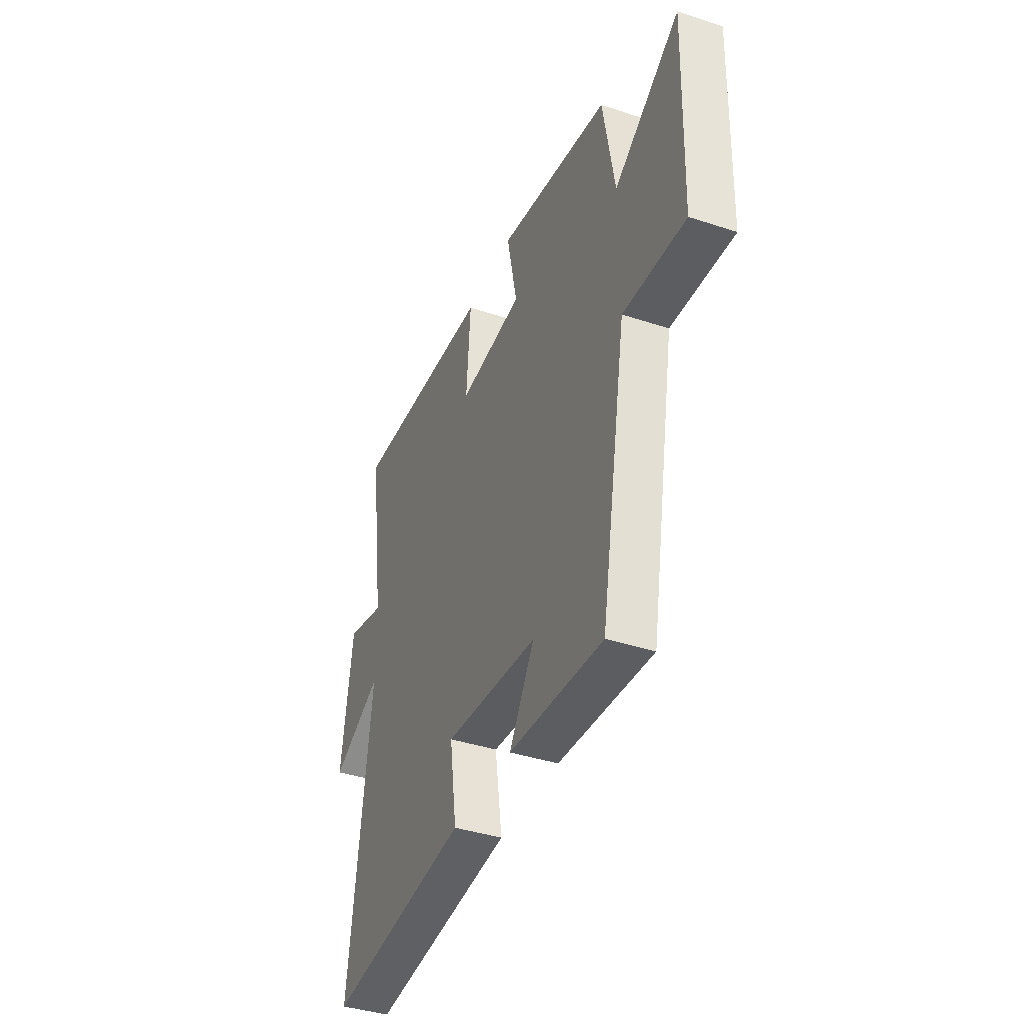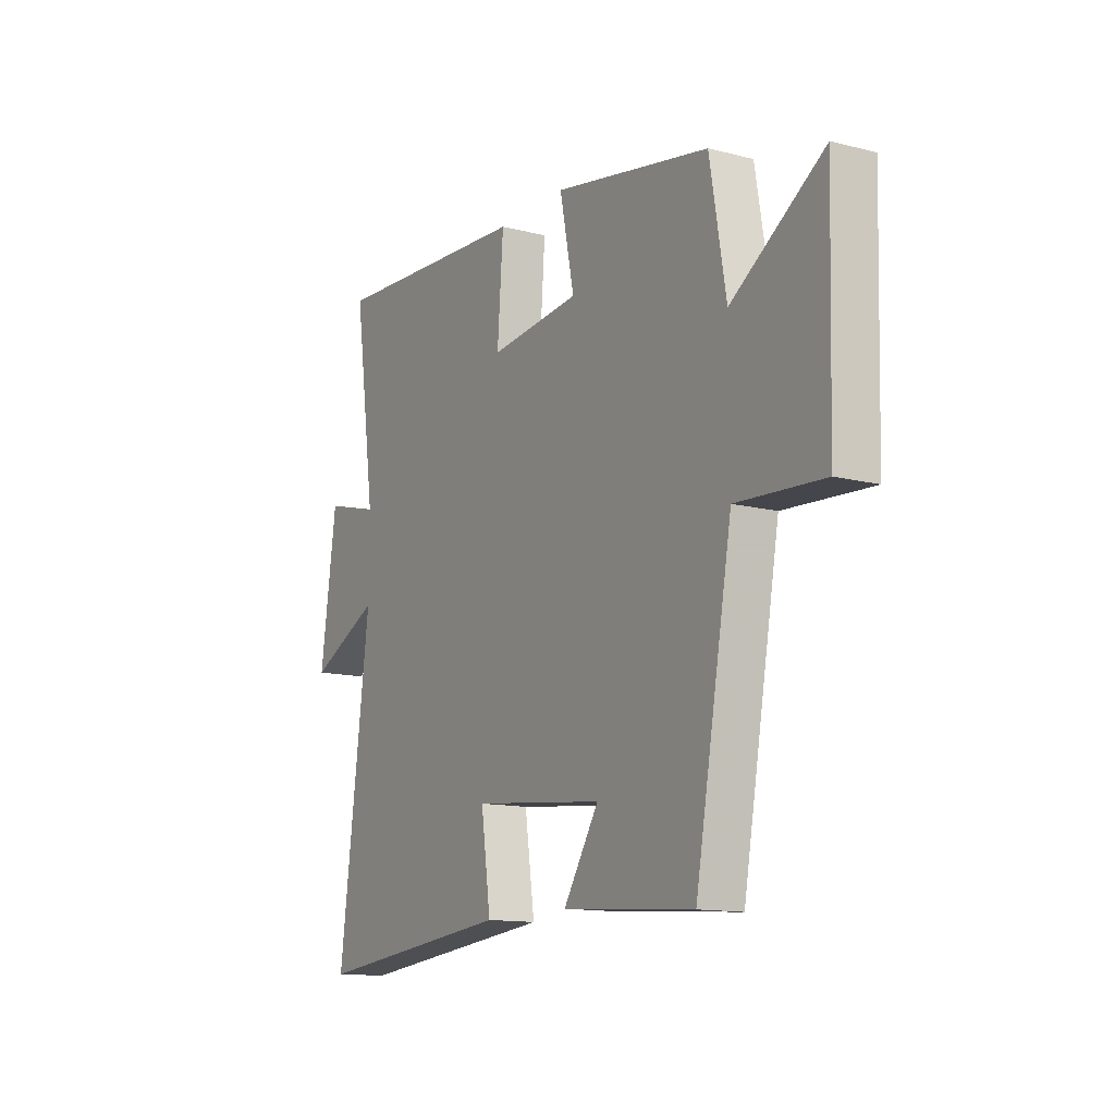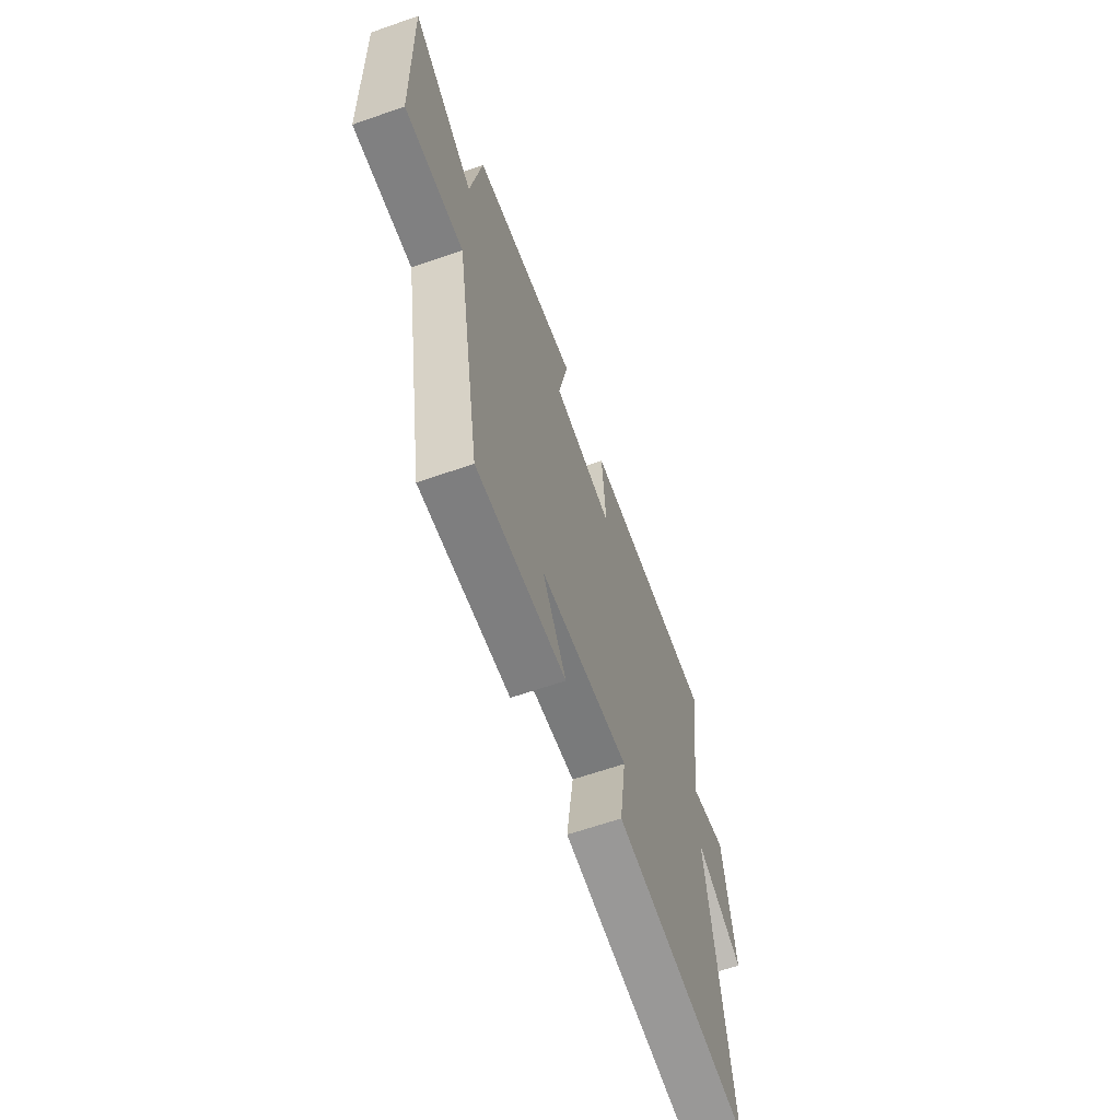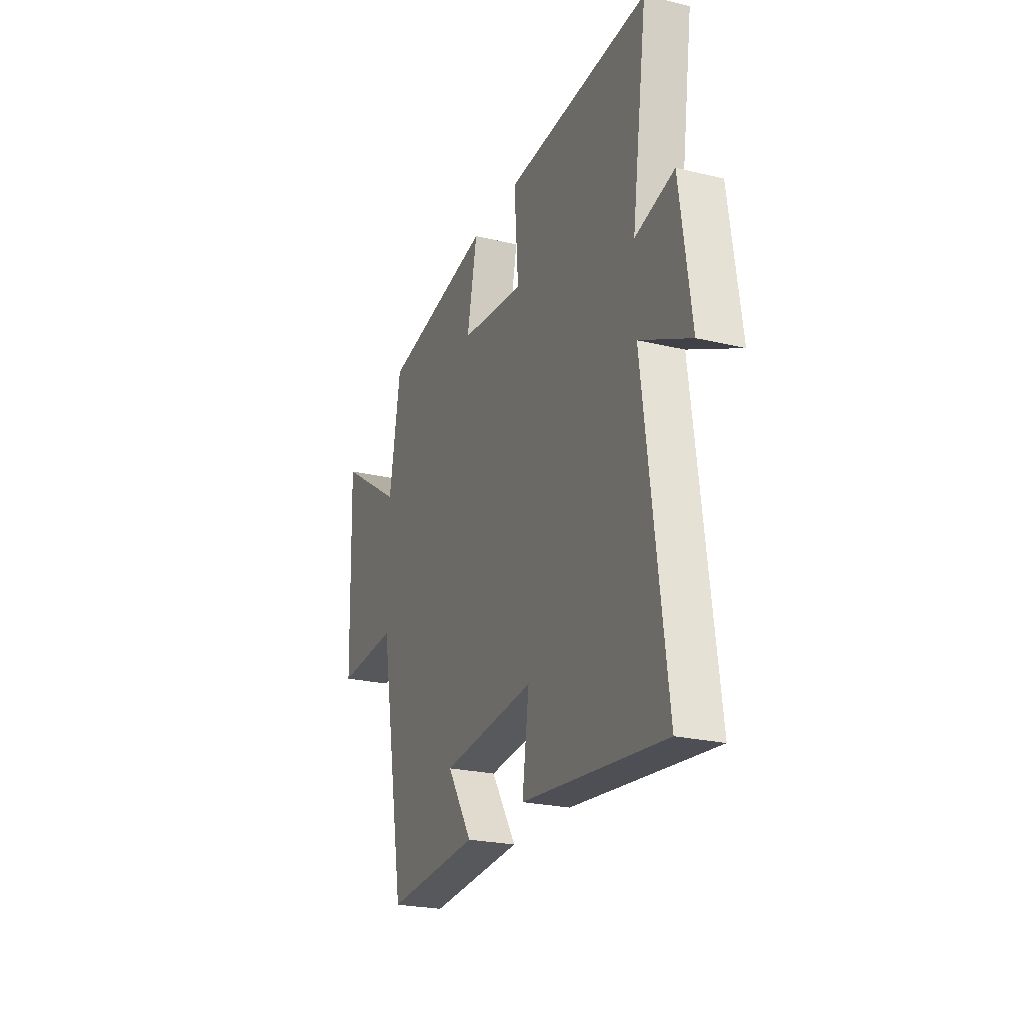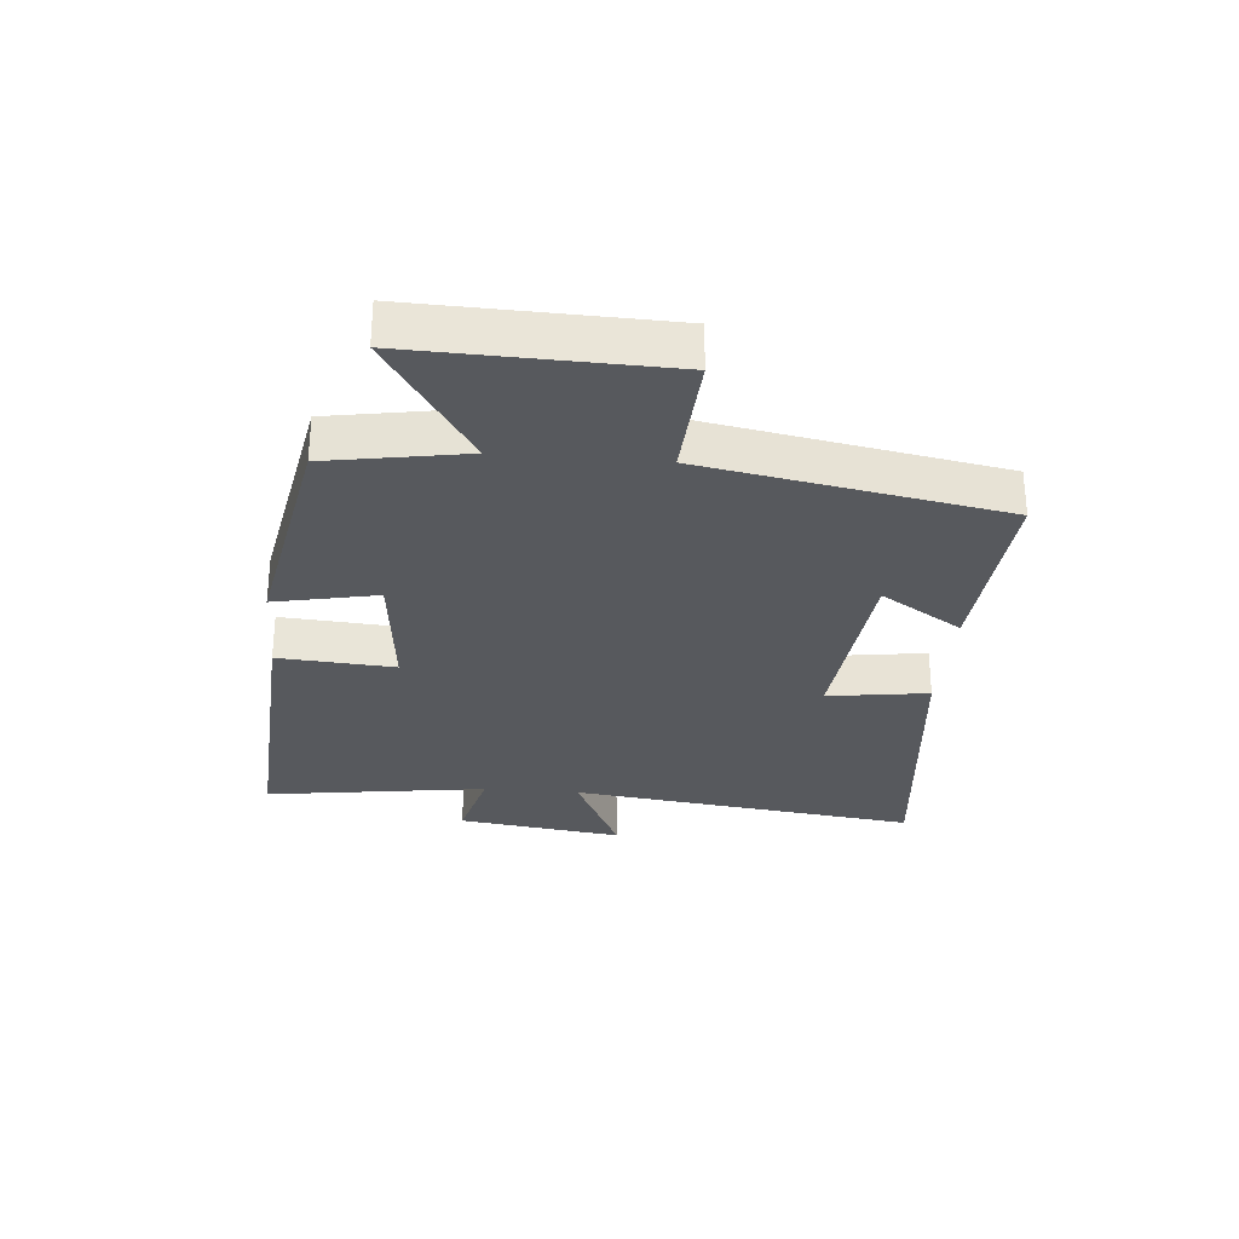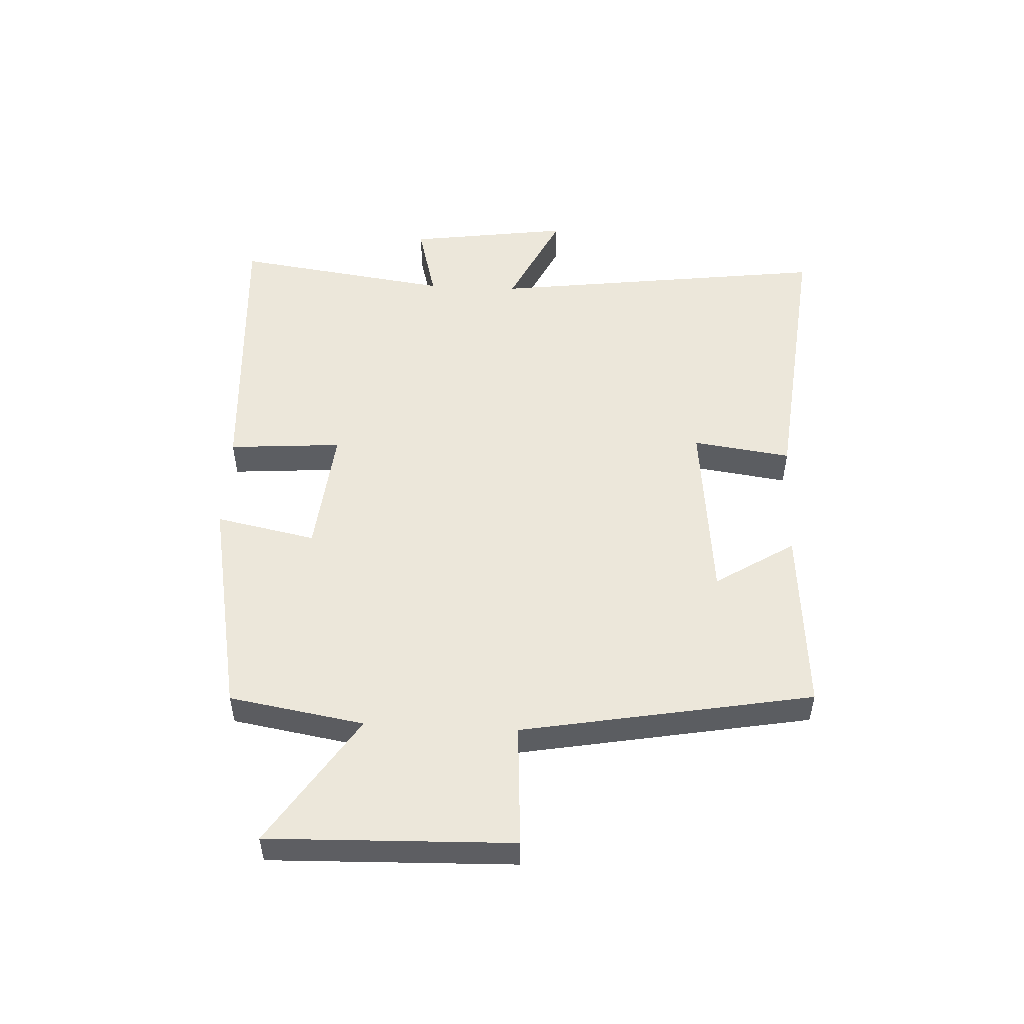
<metadata>
{"format":"obj","ext":"obj","renderer":"f3d","projection":"perspective","resolution":1024,"background":"white","views":[{"elev":-39.8,"azim":67.8,"up":"+Z"},{"elev":-13.1,"azim":59.7,"up":"+Z"},{"elev":-63.4,"azim":109.4,"up":"+Z"},{"elev":-23.8,"azim":-111.9,"up":"+Z"},{"elev":-29.6,"azim":85.1,"up":"+Y"},{"elev":51.6,"azim":92.8,"up":"+Y"}]}
</metadata>
<code>
v -0.573 0.07 -0.549
v -0.5 0.07 0.015
v -0.667 0.07 -0.065
v -0.629 0.07 0.203
v -0.5 0.07 0.169
v -0.551 0.07 0.529
v -0.073 0.07 0.5
v -0.087 0.07 0.312
v 0.127 0.07 0.334
v 0.093 0.07 0.5
v 0.462 0.07 0.43
v 0.5 0.07 0.207
v 0.716 0.07 0.348
v 0.704 0.07 -0.056
v 0.5 0.07 -0.043
v 0.413 0.07 -0.524
v 0.103 0.07 -0.5
v 0.186 0.07 -0.369
v -0.124 0.07 -0.337
v -0.101 0.07 -0.5
v -0.573 0 -0.549
v -0.5 0 0.015
v -0.667 0 -0.065
v -0.629 0 0.203
v -0.5 0 0.169
v -0.551 0 0.529
v -0.073 0 0.5
v -0.087 0 0.312
v 0.127 0 0.334
v 0.093 0 0.5
v 0.462 0 0.43
v 0.5 0 0.207
v 0.716 0 0.348
v 0.704 0 -0.056
v 0.5 0 -0.043
v 0.413 0 -0.524
v 0.103 0 -0.5
v 0.186 0 -0.369
v -0.124 0 -0.337
v -0.101 0 -0.5
f 19 20 1 2
f 18 19 2
f 15 16 17 18
f 15 18 2
f 12 13 14 15
f 12 15 2
f 9 10 11 12
f 8 9 12 2
f 5 6 7 8
f 5 8 2 3
f 3 4 5
f 22 21 40 39
f 22 39 38
f 38 37 36 35
f 22 38 35
f 35 34 33 32
f 22 35 32
f 32 31 30 29
f 22 32 29 28
f 28 27 26 25
f 23 22 28 25
f 25 24 23
f 1 21 22 2
f 2 22 23 3
f 3 23 24 4
f 4 24 25 5
f 5 25 26 6
f 6 26 27 7
f 7 27 28 8
f 8 28 29 9
f 9 29 30 10
f 10 30 31 11
f 11 31 32 12
f 12 32 33 13
f 13 33 34 14
f 14 34 35 15
f 15 35 36 16
f 16 36 37 17
f 17 37 38 18
f 18 38 39 19
f 19 39 40 20
f 20 40 21 1

</code>
